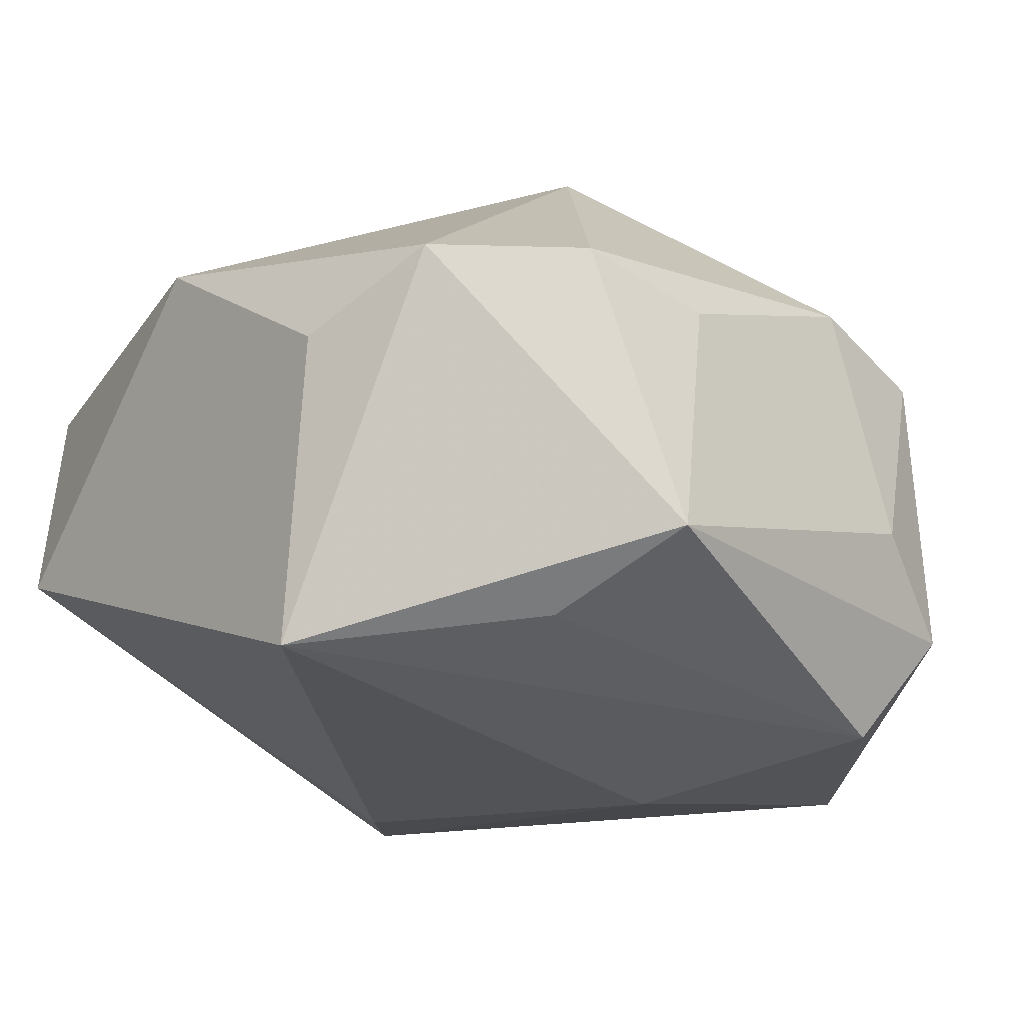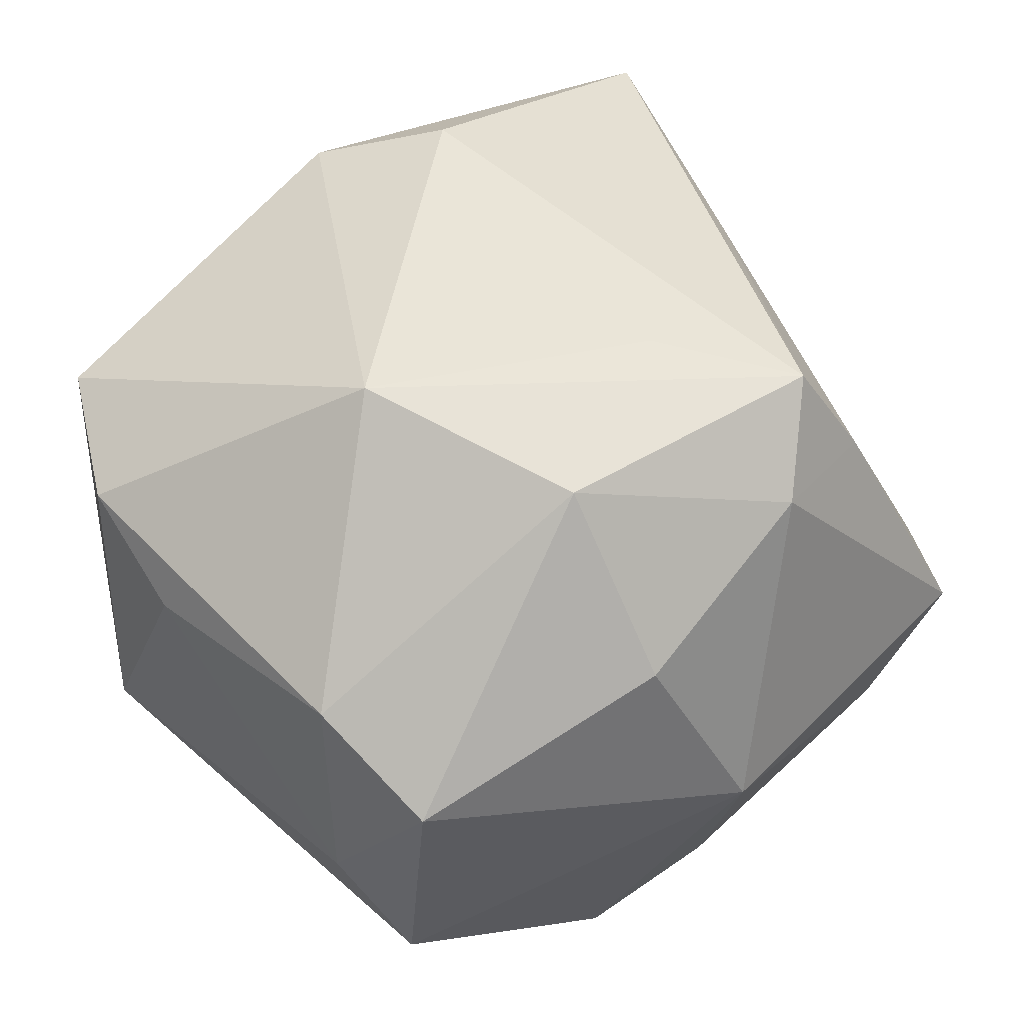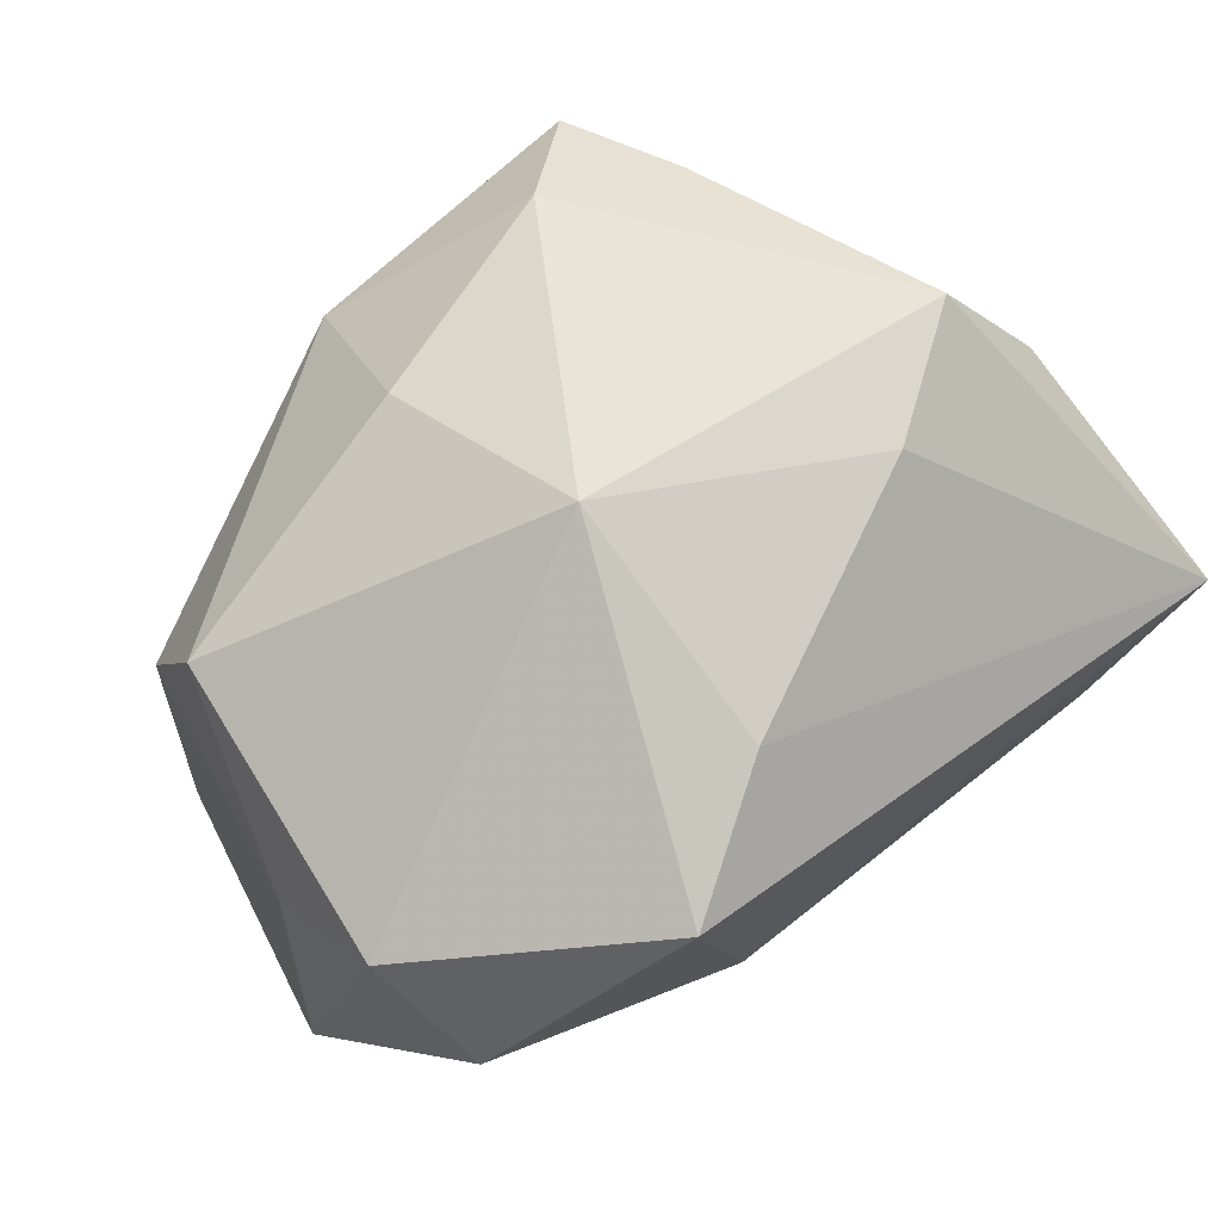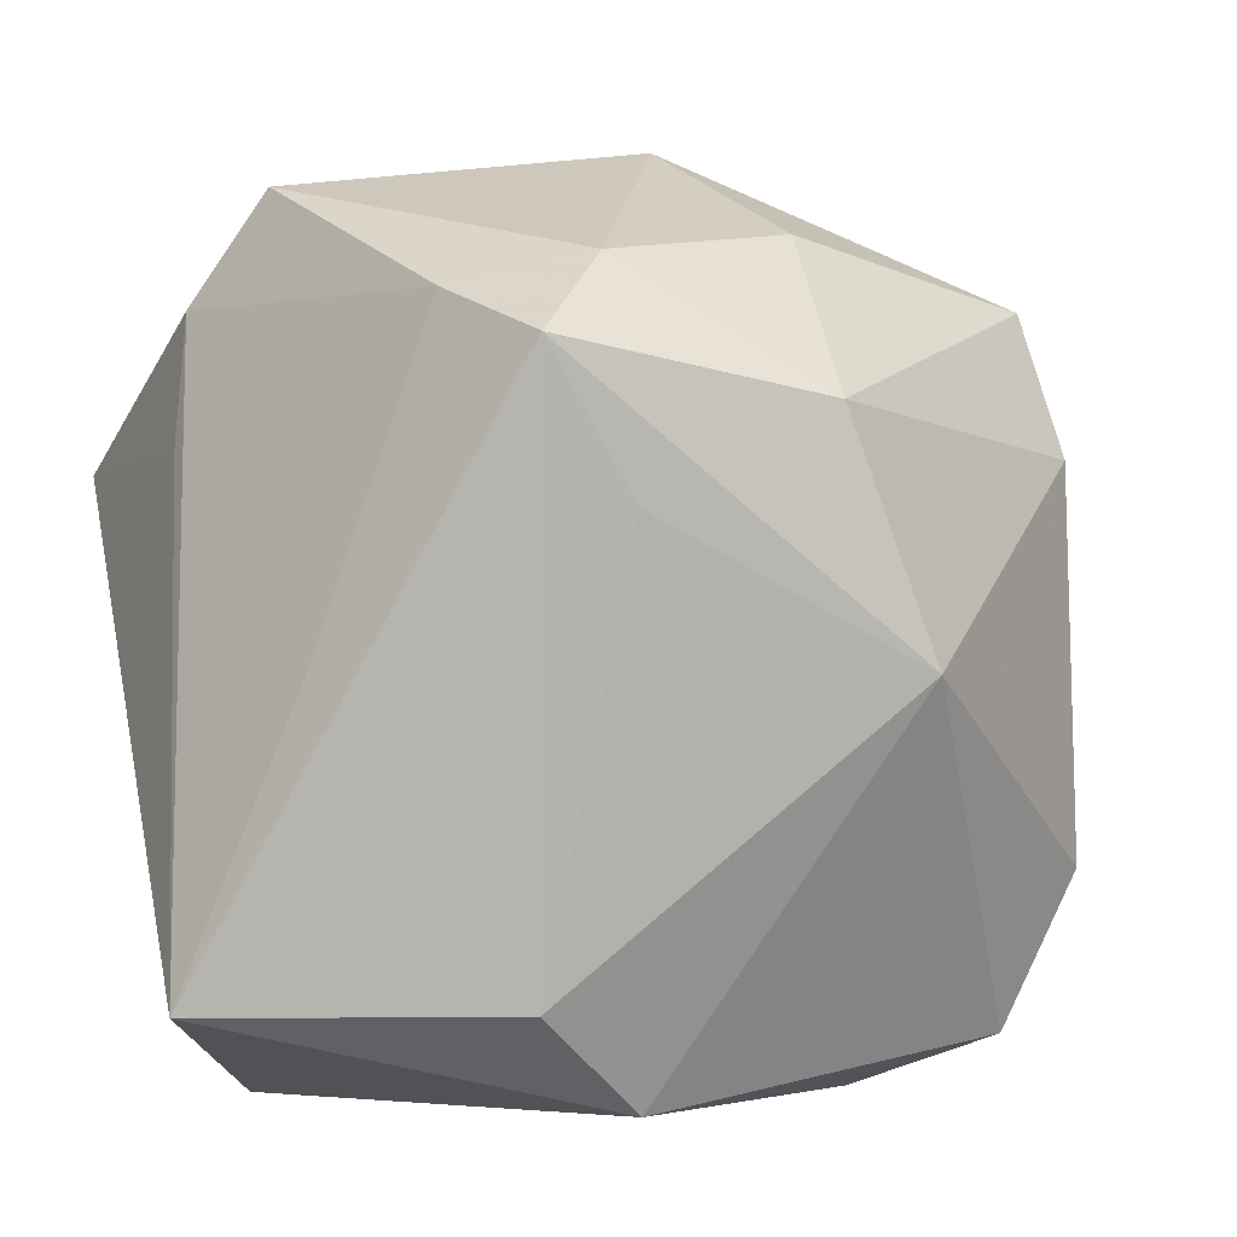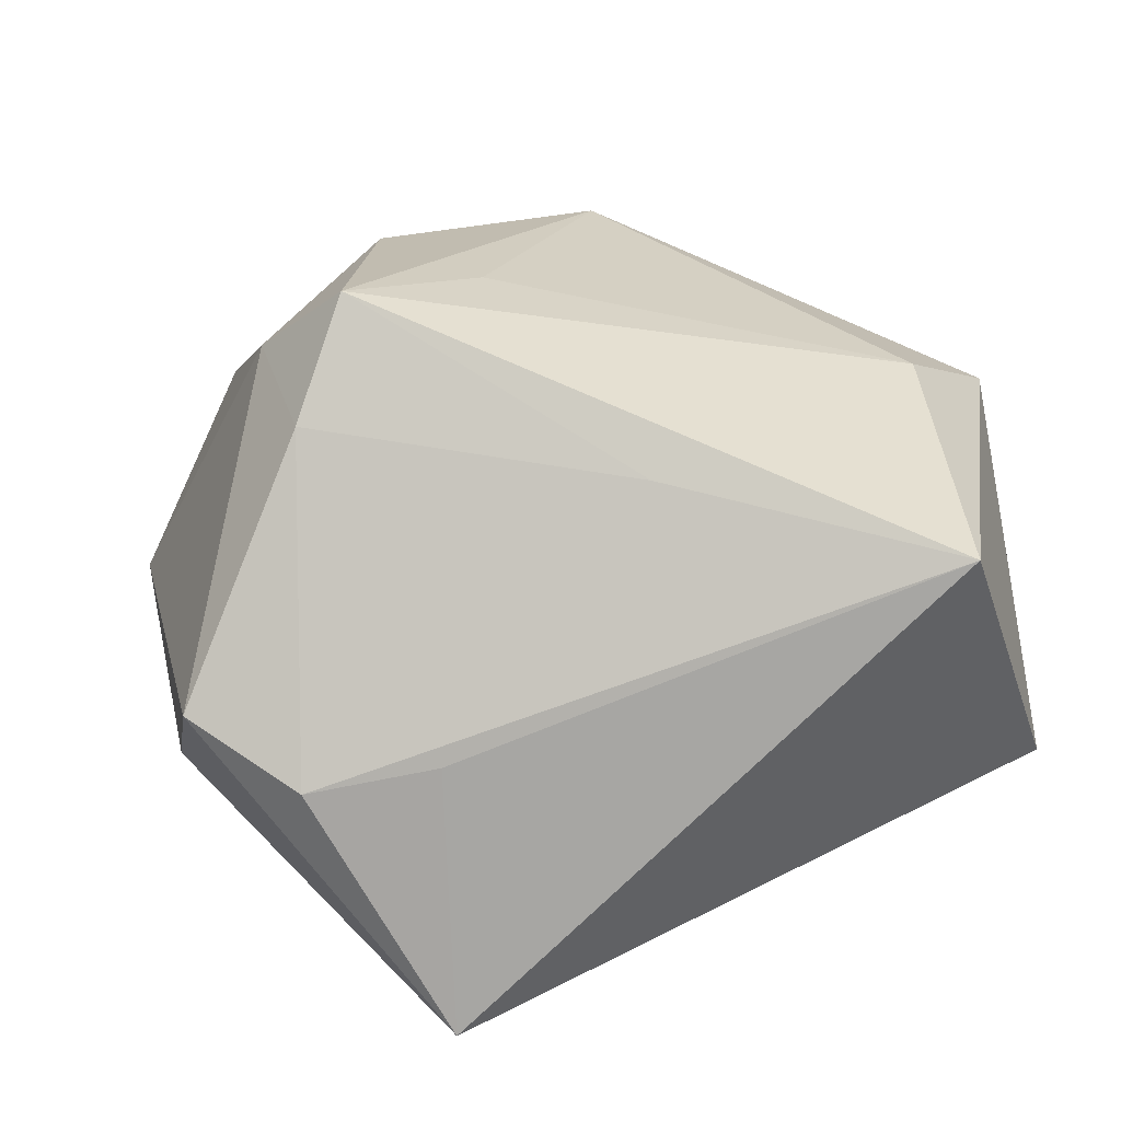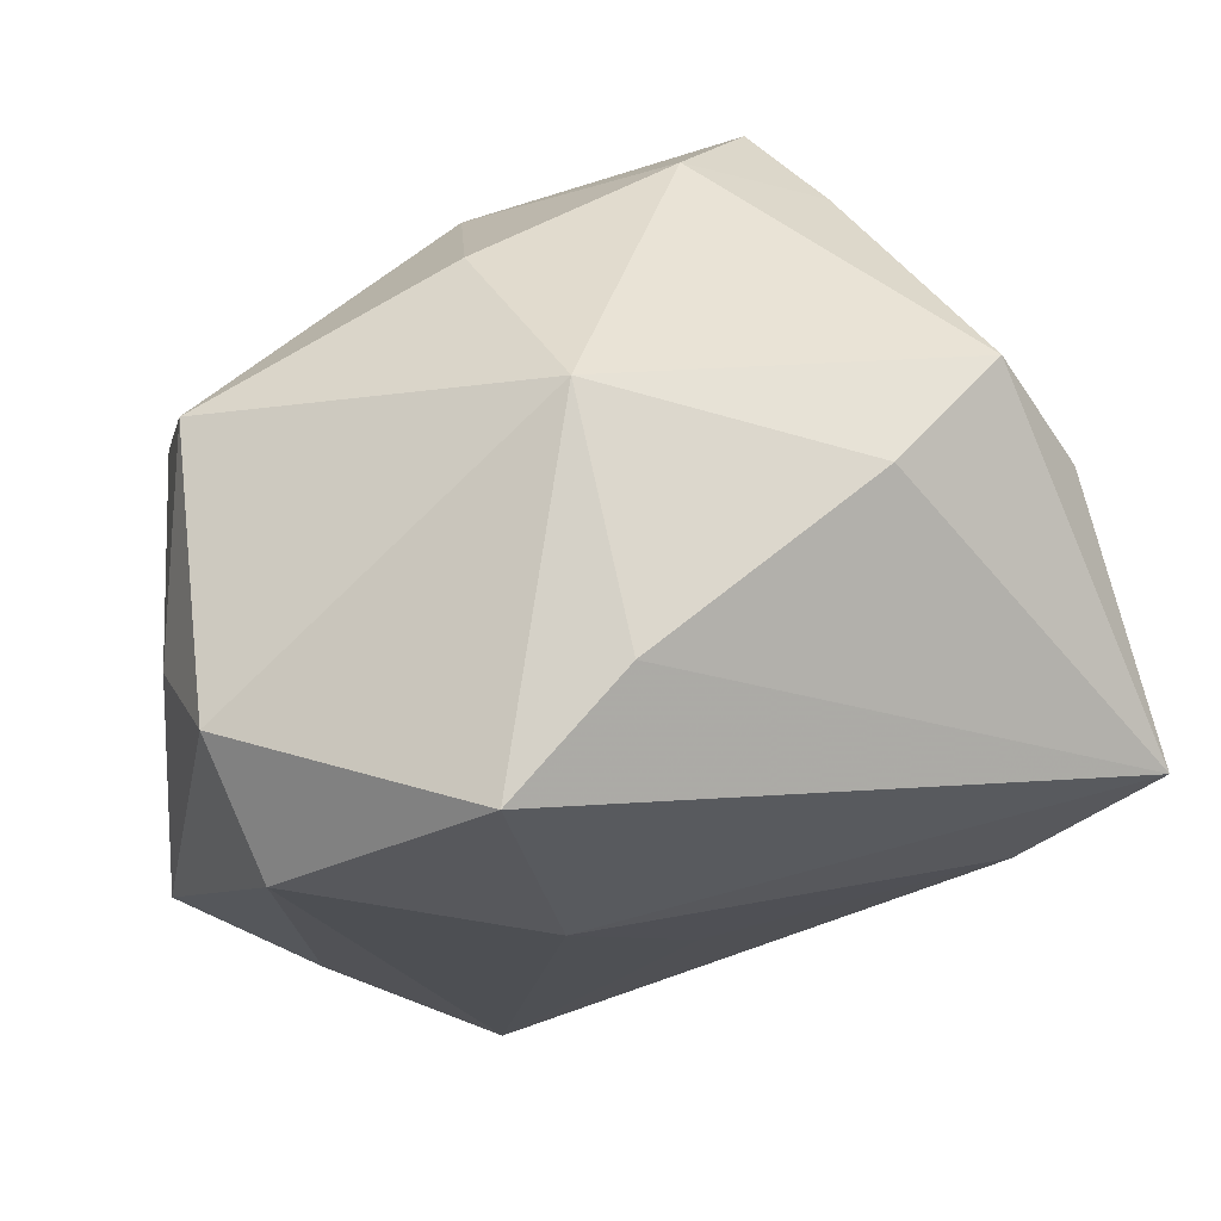
<metadata>
{"format":"obj","ext":"obj","renderer":"f3d","projection":"perspective","resolution":1024,"background":"white","views":[{"elev":-14.5,"azim":49.9,"up":"+Z"},{"elev":58.5,"azim":140.5,"up":"+Z"},{"elev":75.7,"azim":143.0,"up":"+Y"},{"elev":-0.3,"azim":-21.7,"up":"+Y"},{"elev":18.9,"azim":-95.6,"up":"+Z"},{"elev":62.9,"azim":167.7,"up":"+Y"}]}
</metadata>
<code>
v 0.03319 -0.03726 0.01594
v -0.02906 0.00399 -0.03206
v 0.003868 0.04026 -0.02274
v -0.005345 -0.04189 0.02208
v 0.03639 0.03019 0.01346
v -0.04197 0.0155 -0.03165
v -0.01094 0.01023 0.03522
v 0.04678 -0.01504 -0.01173
v -0.02471 0.02899 0.02435
v -0.03225 0.04046 -0.001599
v -0.04546 -0.03215 0.01604
v 0.04067 -0.02198 0.01709
v 0.04192 0.02086 -0.006006
v -0.0007237 -0.005586 -0.03022
v -0.03212 -0.0425 -0.008488
v -0.03847 0.02952 -0.007451
v 0.00763 0.01967 0.03543
v 0.03636 0.02112 -0.02769
v 0.03918 0.03015 -0.01657
v 0.04206 -0.008131 0.01283
v 0.01673 0.0367 -0.03165
v -0.03522 -0.003567 0.02127
v -0.01182 0.03212 0.0291
v -0.01978 0.02429 0.03619
v 0.02092 -0.0425 0.008337
v 0.01641 -0.00355 0.03619
v -0.02059 0.04145 -0.01024
v 0.0339 -0.02112 -0.01948
v 0.01745 -0.0425 -0.02277
v 0.01218 0.01084 -0.03335
v -0.04026 0.01647 -0.004512
v 0.009454 0.03541 0.02097
v -0.01648 -0.03212 0.02677
v 0.03841 0.01605 0.01887
v 0.003976 0.04524 0.00126
f 15 11 6
f 3 6 27
f 6 10 27
f 27 35 3
f 10 35 27
f 6 11 31
f 6 30 2
f 29 15 2
f 2 15 6
f 23 35 10
f 23 9 24
f 10 9 23
f 23 32 35
f 24 11 33
f 22 11 24
f 24 9 22
f 16 9 10
f 16 10 6
f 6 31 16
f 16 22 9
f 16 31 11
f 11 22 16
f 14 30 29
f 29 2 14
f 14 2 30
f 3 35 21
f 35 19 21
f 21 6 3
f 21 30 6
f 5 19 35
f 35 32 5
f 7 26 24
f 24 33 7
f 7 33 26
f 29 28 8
f 29 8 1
f 17 5 32
f 32 23 17
f 34 5 17
f 17 23 24
f 17 26 34
f 24 26 17
f 18 21 19
f 19 8 18
f 30 21 18
f 18 8 28
f 29 30 18
f 18 28 29
f 13 8 19
f 13 5 34
f 19 5 13
f 34 20 13
f 20 8 13
f 26 1 12
f 34 26 12
f 12 20 34
f 12 8 20
f 12 1 8
f 4 33 11
f 26 33 4
f 4 1 26
f 11 15 4
f 25 15 29
f 25 4 15
f 29 1 25
f 1 4 25

</code>
